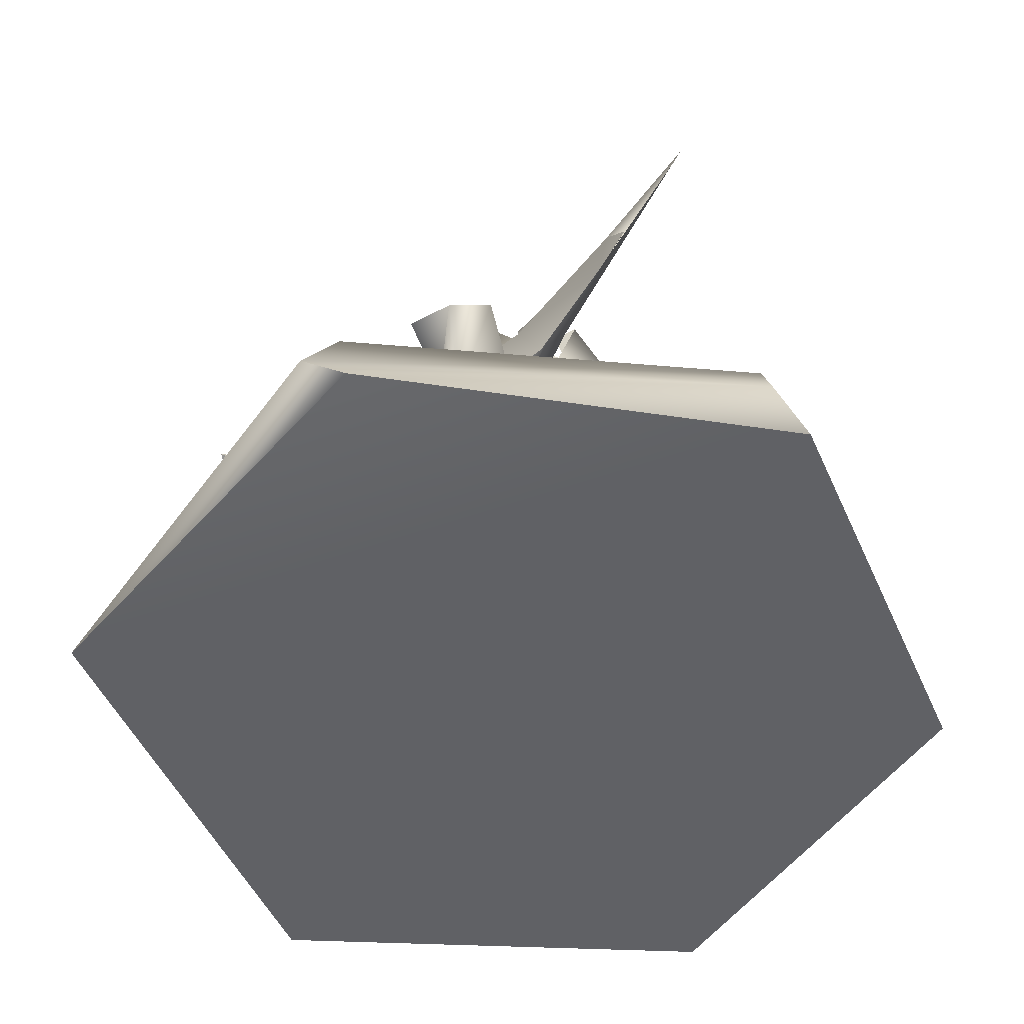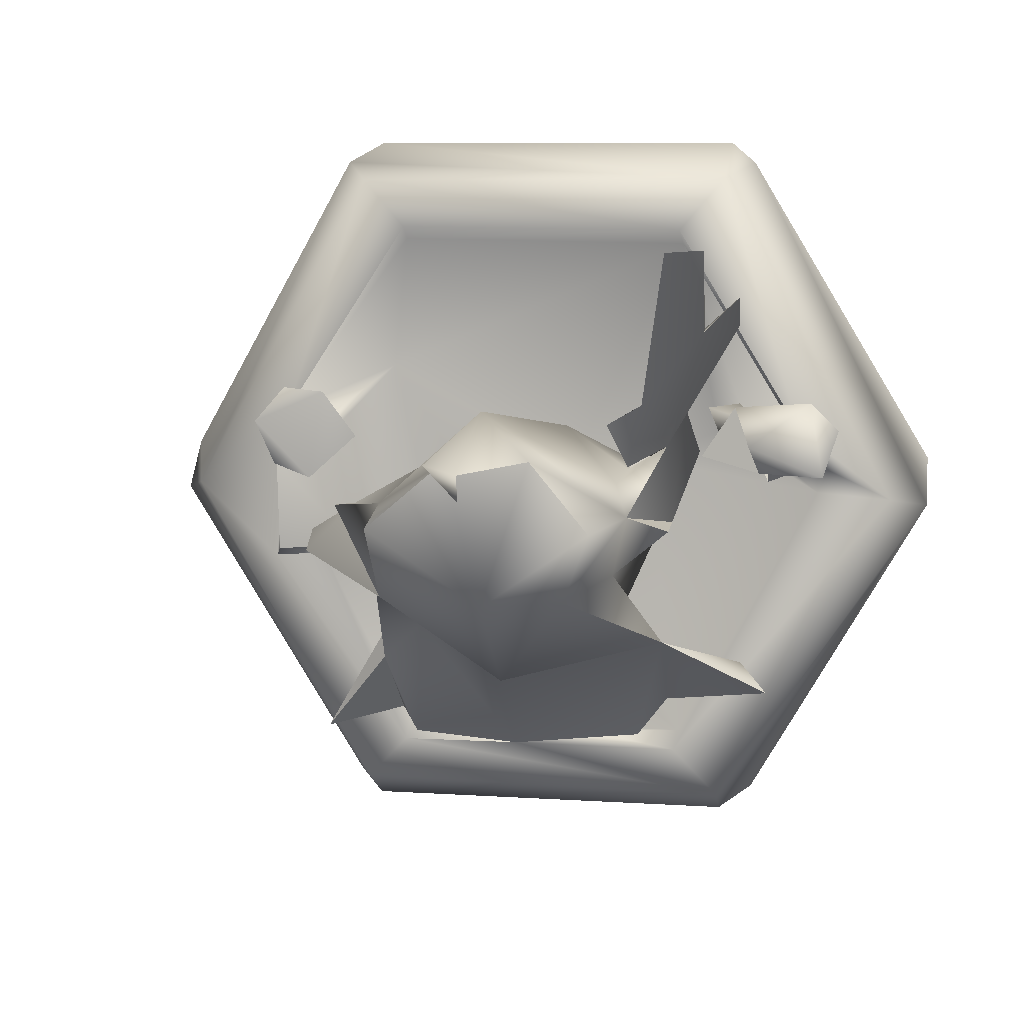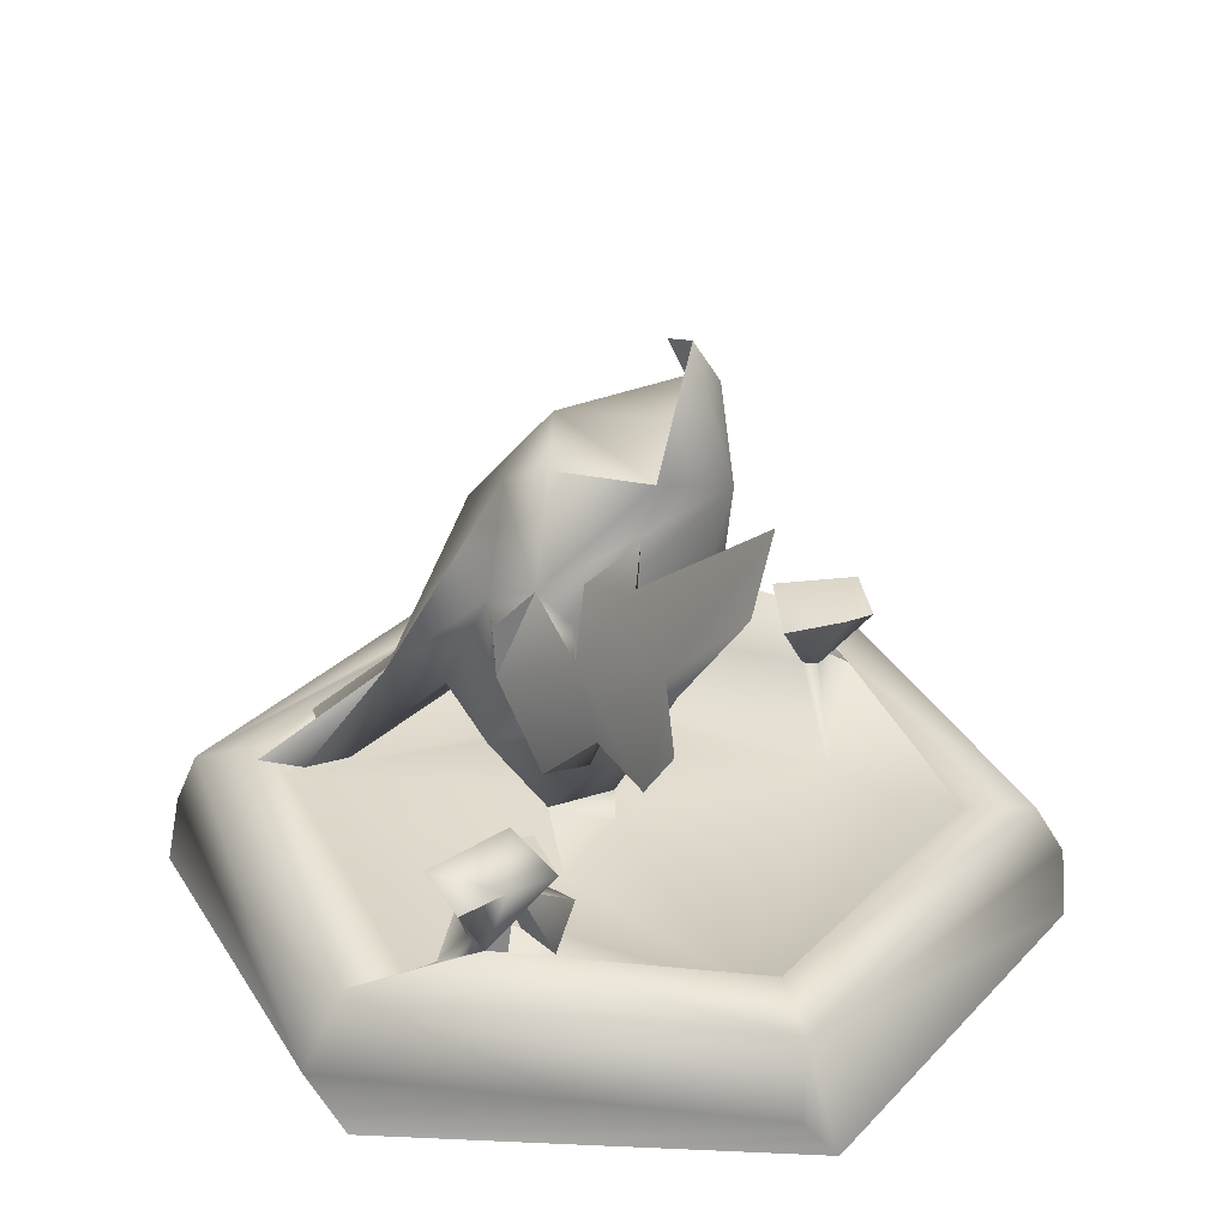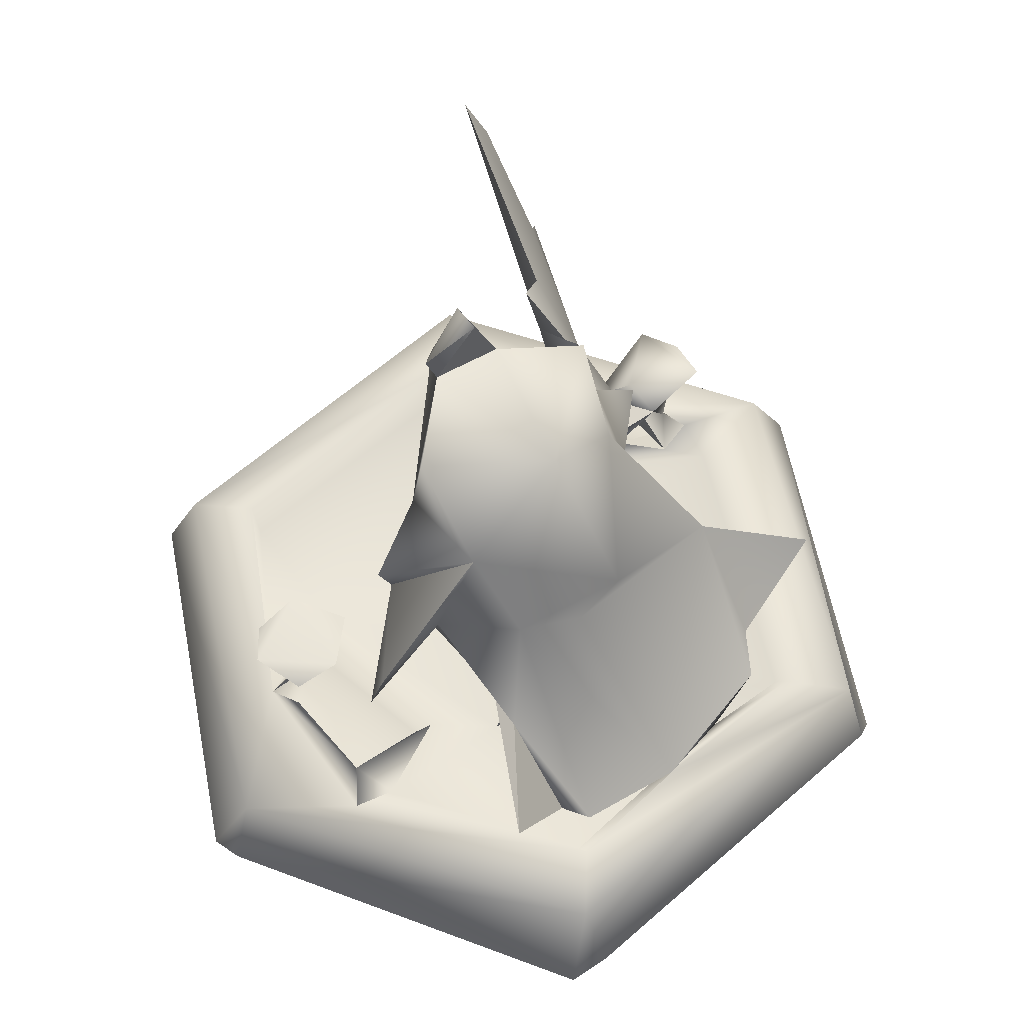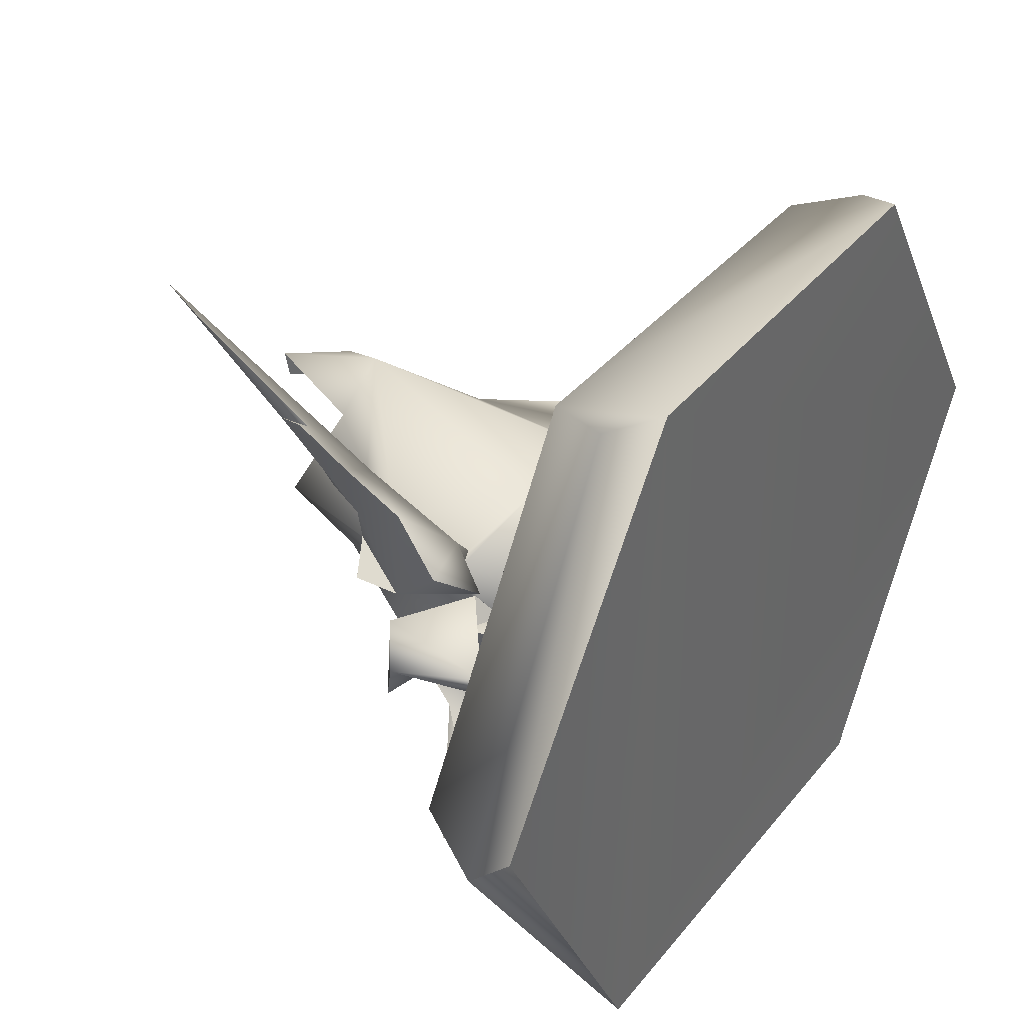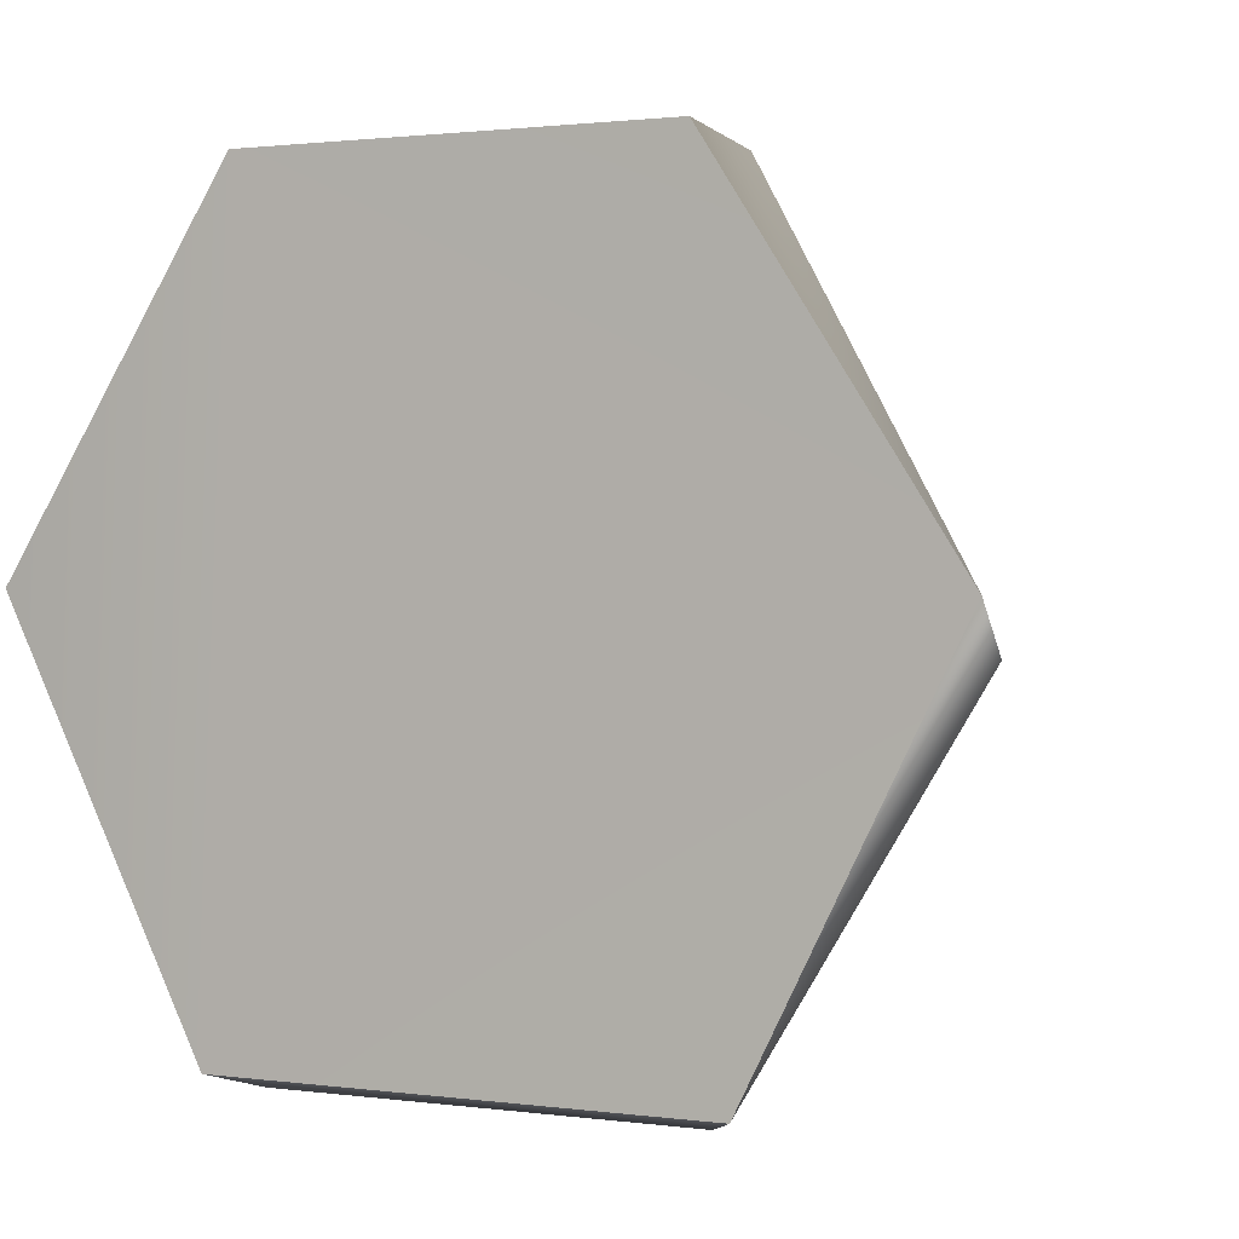
<metadata>
{"format":"obj","ext":"obj","renderer":"f3d","projection":"perspective","resolution":1024,"background":"white","views":[{"elev":-50.4,"azim":-66.3,"up":"+Y"},{"elev":9.0,"azim":-170.2,"up":"+Z"},{"elev":32.3,"azim":-54.3,"up":"+Y"},{"elev":60.0,"azim":138.3,"up":"+Y"},{"elev":39.4,"azim":-55.1,"up":"+Z"},{"elev":1.4,"azim":25.8,"up":"+Z"}]}
</metadata>
<code>
g default
v 17.09 13.77 -32.92
v 28.72 9.726 -9.719
v 33.97 13.19 -9.563
v 32.21 14.07 9.077
v 32.11 18.71 -7.685
v 32.07 19.74 3.355
v 44.25 12.3 -0.432
v 22.23 12.3 -38.36
v 26.61 24.67 2.26
v 33.37 24.67 9.09
v 31.5 22.9 3.653
v 22.92 15.69 -7.701
v 19.09 9.695 -6.017
v 26.45 23.92 -4.188
v 16.73 34.01 -5.723
v 25.63 30.4 -5.772
v 13.11 9.753 -11.81
v 16.62 32.69 1.129
v 25.39 16.91 7.278
v 16.68 15.91 -25.31
v 24.52 24.23 -28.87
v 14.13 28.89 -11.85
v 17.21 10.6 -31.15
v 12.74 47.32 -7.799
v 18.05 36.13 1.109
v 16.67 27.51 -19.18
v 16.57 17.33 -27.79
v 17.5 9.38 30.8
v -17.51 9.9 30.44
v -17.38 13.39 32.2
v 19.63 40.02 1.407
v 19.04 9.7 14.82
v 14.88 17.23 -30.89
v 1.737 13.49 -31.36
v 10.44 35.52 -13.25
v 9.026 27.22 6.067
v 13.07 19.76 -9.693
v -17.44 10.62 -31.13
v 9.203 23.4 -17.62
v 8.725 15.31 -11.61
v -6.382 13.4 -31.04
v -5.636 26.96 9.592
v -0.1343 53.24 14.16
v -0.06589 20.19 -17.51
v 5.486 11.34 -5.638
v 2.579 14.93 -32.54
v -3.875 11.35 -5.579
v -0.179 41.53 -18.36
v 3.478 33.88 -16.21
v 3.732 11.24 -13.8
v 2.062 13.2 -9.809
v -2.117 13.5 1.628
v 1.912 10.56 -9.976
v -3.928 11.06 2.926
v -22.77 12.89 -38.79
v 22.26 5.526 -42.47
v -22.51 5.526 -42.48
v 22.48 0.1509 42.65
v 25.74 5.479 40.27
v -22.76 12.74 38.52
v 47.75 0.5759 3.232
v -26.25 0.5787 -40.72
v -22.73 0.1582 42.65
v 12.64 47.47 2.885
v 17.22 12.76 32.41
v 22.37 12.33 38.19
v 26 0.5835 -40.72
v 26.05 17.12 8.953
v 21.21 22.85 7.268
v 24.86 24.54 12.82
v 30.15 22.89 13.11
v 29 19.19 7.288
v -0.06831 66.61 6.21
v 3.406 56.98 8.972
v -0.08233 67.2 9.108
v -14.92 44.29 1.455
v -13.35 40.91 4.757
v -5.481 54.07 8.855
v -0.1523 54.72 -7.264
v -12.33 56.35 1.388
v -15.44 47.58 7.647
v -13.82 53.16 12.94
v -17.74 40.08 14.67
v -17.25 50.6 14.84
v -21.09 64.77 31.96
v -23.44 44.01 22.74
v -23.64 47.46 22.6
v -19.1 41.36 9.226
v -24.37 57.15 31.86
v -8.739 50.91 -7.132
v -13.36 30.41 5.007
v -13.42 9.783 3.421
v -15.47 29.41 5.147
v -15.53 32.5 -0.2989
v -19.23 36.24 -0.1667
v -17.46 28.84 9.644
v -15.35 30.4 3.73
v -15.97 24.94 -4.128
v -17.34 25.98 3.598
v -19.37 41.75 -0.4164
v -20.52 34.48 12.73
v -26.63 36.42 22.41
v -21.66 29.11 7.129
v -21.45 15.47 10.76
v -22.32 11.03 7.377
v -23.12 17.21 7.342
v -24.86 10.88 10.82
v -30.86 11.04 9.077
v -25.85 13.19 7.415
v -21.13 20.84 5.474
v -25.1 20.98 11.48
v -28.78 20.55 9.209
v -27.03 41.93 26.03
v -28.16 22.82 3.803
v -27.13 26.22 7.305
v -34.25 25.21 12.55
v -32.37 15.06 8.132
v -34.59 9.677 -0.2828
v -35.79 24.72 3.662
v -32.17 15.82 5.585
v -28.79 15.24 1.708
v -34.49 12.9 3.685
v -37.5 22.88 9.098
v -43.61 13.68 -0.3987
v -25.97 5.472 40.28
v -48.06 5.533 -2.108
v -17.57 30.38 -15.59
v -15.22 14.89 -23.36
v -12.4 27.28 -12.36
v -8.648 13.46 -2.227
v -17.32 13.8 -32.92
v 12.29 56.39 1.397
v -12.85 39.86 -5.937
v -13.2 17.16 -30.25
v -16.85 17.34 -25.47
v -26.19 21.45 -19.63
v -29.42 22.8 -23.02
v -48 0.5667 3.231
v 4.798 60.9 9.162
v 47.78 5.578 -2.085
f 1 2 3
f 4 5 6
f 5 4 3
f 2 5 3
f 7 8 1
f 9 10 11
f 5 12 6
f 5 13 12
f 2 13 5
f 14 15 16
f 17 13 2
f 14 18 15
f 6 19 4
f 12 19 6
f 20 21 22
f 2 23 17
f 16 24 25
f 16 25 14
f 24 16 15
f 21 26 22
f 27 21 20
f 28 29 30
f 31 25 24
f 19 13 32
f 19 12 13
f 14 25 18
f 21 27 26
f 1 23 2
f 27 33 26
f 27 20 33
f 1 34 23
f 26 35 15
f 25 36 18
f 22 26 15
f 37 22 15
f 35 26 33
f 18 37 15
f 23 38 17
f 22 37 39
f 39 37 40
f 23 34 41
f 42 36 43
f 20 22 39
f 39 40 44
f 45 40 37
f 34 1 46
f 32 13 17
f 33 46 35
f 45 37 36
f 33 20 46
f 40 45 17
f 45 32 17
f 35 24 15
f 39 44 20
f 17 44 40
f 45 47 32
f 48 24 35
f 49 35 46
f 50 51 44
f 50 44 17
f 46 20 34
f 50 17 38
f 35 49 48
f 45 36 52
f 53 51 50
f 20 44 34
f 45 51 53
f 53 47 45
f 41 34 44
f 53 50 47
f 36 42 52
f 44 51 47
f 47 54 32
f 38 23 41
f 55 8 56
f 55 46 1
f 8 55 1
f 56 57 55
f 58 59 60
f 61 7 59
f 59 58 61
f 62 61 63
f 43 36 64
f 28 30 65
f 37 18 36
f 61 58 63
f 64 36 25
f 30 60 66
f 31 64 25
f 32 29 28
f 65 30 66
f 62 67 61
f 66 60 59
f 68 19 32
f 69 70 9
f 68 70 69
f 9 70 10
f 4 65 66
f 69 4 19
f 69 19 68
f 70 68 71
f 10 70 71
f 4 28 65
f 72 4 69
f 68 72 71
f 11 72 9
f 72 69 9
f 4 32 28
f 4 68 32
f 68 4 72
f 56 8 67
f 67 62 56
f 56 62 57
f 71 72 11
f 73 74 75
f 76 77 43
f 75 78 43
f 75 74 78
f 79 78 74
f 43 78 76
f 78 79 80
f 76 78 80
f 81 82 83
f 84 82 81
f 82 84 83
f 83 84 85
f 86 83 85
f 7 66 59
f 85 84 87
f 84 88 87
f 86 85 89
f 89 85 87
f 87 86 89
f 79 90 80
f 76 80 90
f 42 43 77
f 4 66 7
f 71 11 10
f 29 32 54
f 77 88 91
f 42 77 91
f 92 29 54
f 91 93 42
f 88 77 76
f 88 83 94
f 91 88 94
f 95 96 91
f 95 91 97
f 96 93 91
f 97 98 93
f 79 48 90
f 83 88 81
f 96 94 83
f 96 99 93
f 88 84 81
f 76 95 88
f 76 100 95
f 96 83 101
f 79 24 48
f 102 101 83
f 103 99 96
f 104 105 106
f 104 107 105
f 108 30 29
f 92 105 29
f 86 102 83
f 88 95 101
f 103 101 95
f 96 101 103
f 95 99 103
f 106 109 110
f 106 111 112
f 111 106 110
f 104 112 107
f 106 112 104
f 105 107 29
f 87 88 102
f 88 101 102
f 105 109 106
f 86 87 113
f 113 102 86
f 113 87 102
f 114 115 111
f 114 111 110
f 110 109 114
f 107 112 109
f 107 109 108
f 115 116 111
f 109 112 114
f 30 117 60
f 29 107 108
f 118 109 105
f 115 119 116
f 112 111 117
f 114 112 120
f 112 121 120
f 108 121 112
f 121 108 109
f 122 121 109
f 118 122 109
f 116 117 111
f 120 123 114
f 124 60 117
f 108 117 30
f 108 112 117
f 117 116 123
f 123 120 117
f 120 122 117
f 119 123 116
f 119 114 123
f 124 117 122
f 125 60 126
f 48 49 127
f 45 52 54
f 51 45 54
f 47 51 54
f 46 127 49
f 41 44 128
f 127 90 48
f 44 129 128
f 44 47 129
f 42 130 52
f 46 131 41
f 130 54 52
f 41 131 38
f 129 47 98
f 130 42 93
f 130 92 54
f 50 38 47
f 130 47 92
f 79 74 132
f 133 90 127
f 47 130 98
f 46 41 134
f 90 133 76
f 97 91 94
f 129 133 127
f 98 133 129
f 94 98 97
f 129 127 128
f 98 130 93
f 127 46 134
f 38 92 47
f 79 132 24
f 95 94 96
f 94 95 133
f 133 98 94
f 99 95 97
f 93 99 97
f 127 134 135
f 41 128 135
f 135 134 41
f 133 100 76
f 38 131 118
f 95 100 133
f 135 128 136
f 128 127 136
f 137 135 136
f 92 118 105
f 137 136 127
f 131 124 118
f 115 114 119
f 137 127 135
f 38 118 92
f 121 122 120
f 131 55 124
f 62 63 138
f 124 55 126
f 122 118 124
f 55 131 46
f 60 63 58
f 125 63 60
f 24 132 64
f 24 64 31
f 43 139 75
f 74 43 64
f 139 74 73
f 74 139 43
f 75 139 73
f 132 74 64
f 138 63 125
f 67 140 61
f 8 140 67
f 140 7 61
f 1 3 7
f 3 4 7
f 7 140 8
f 57 126 55
f 62 126 57
f 62 138 126
f 60 124 126
f 126 138 125

</code>
